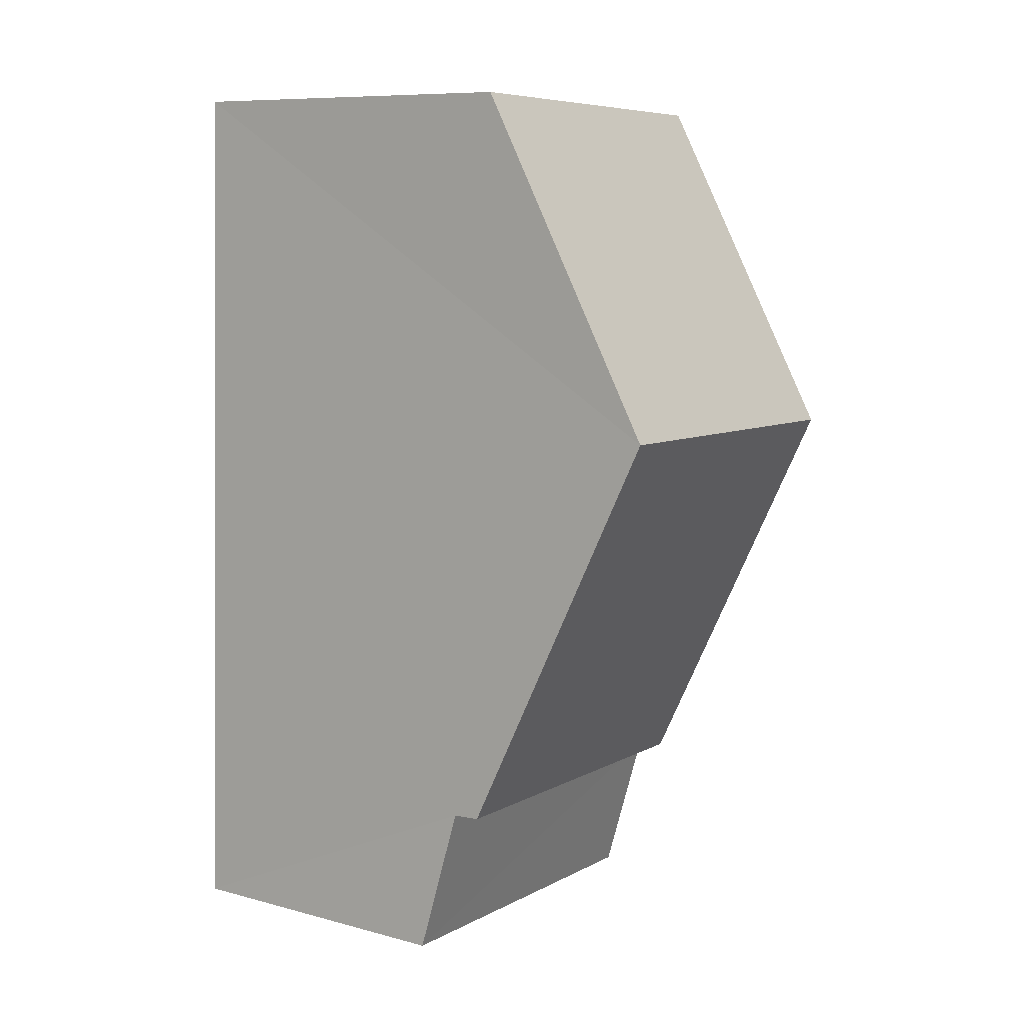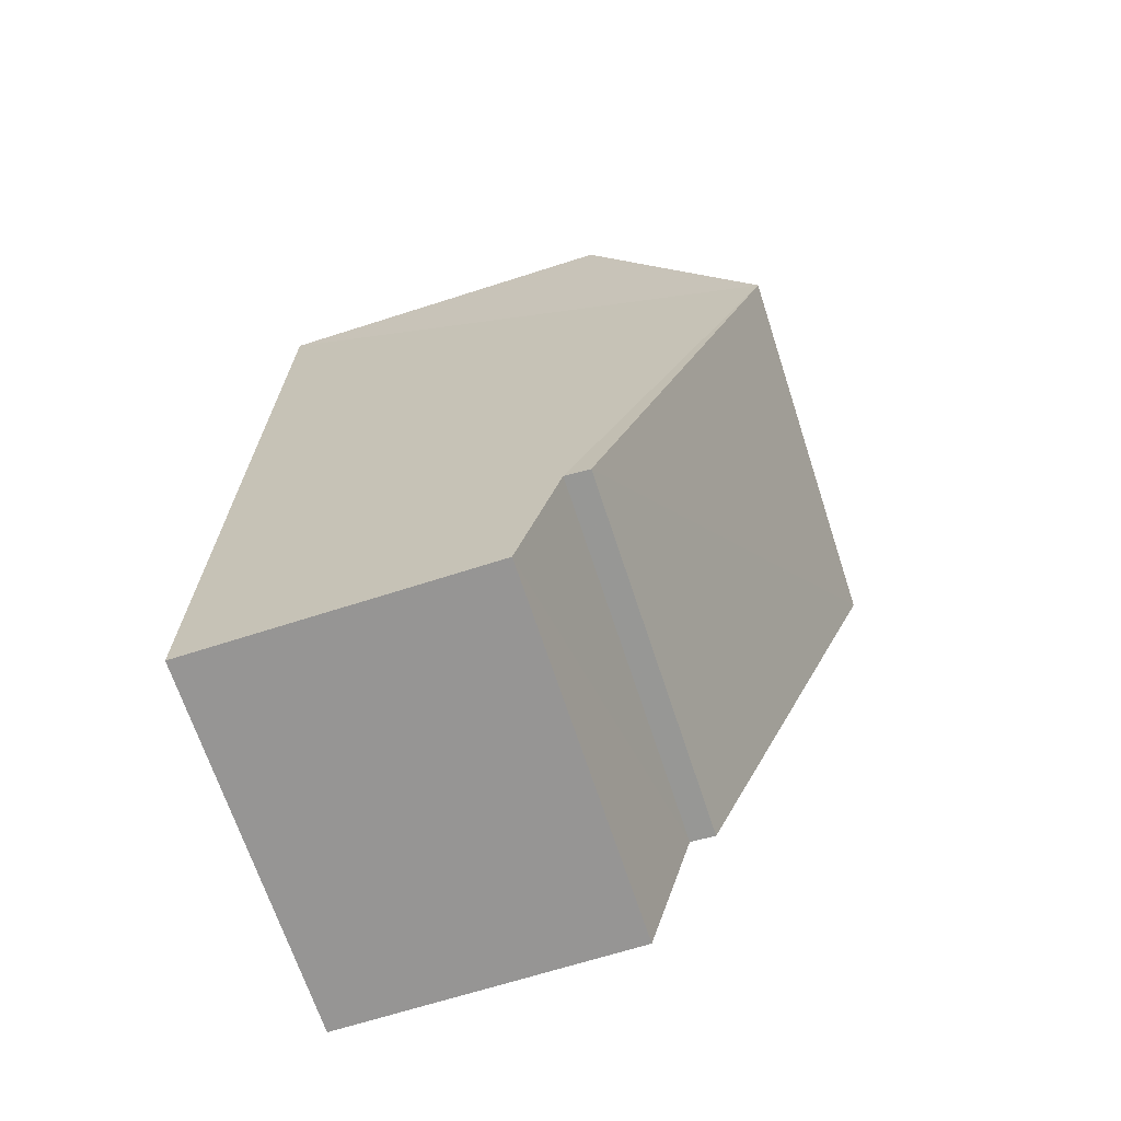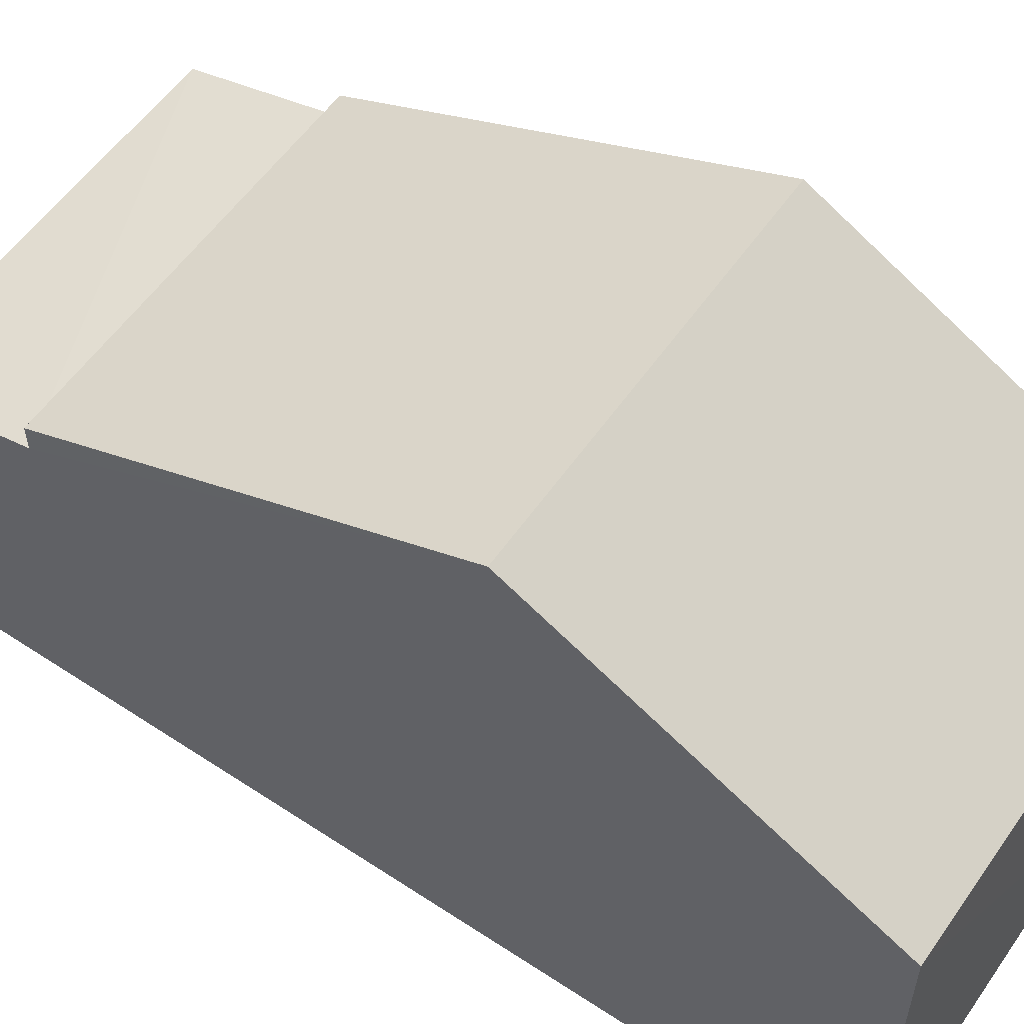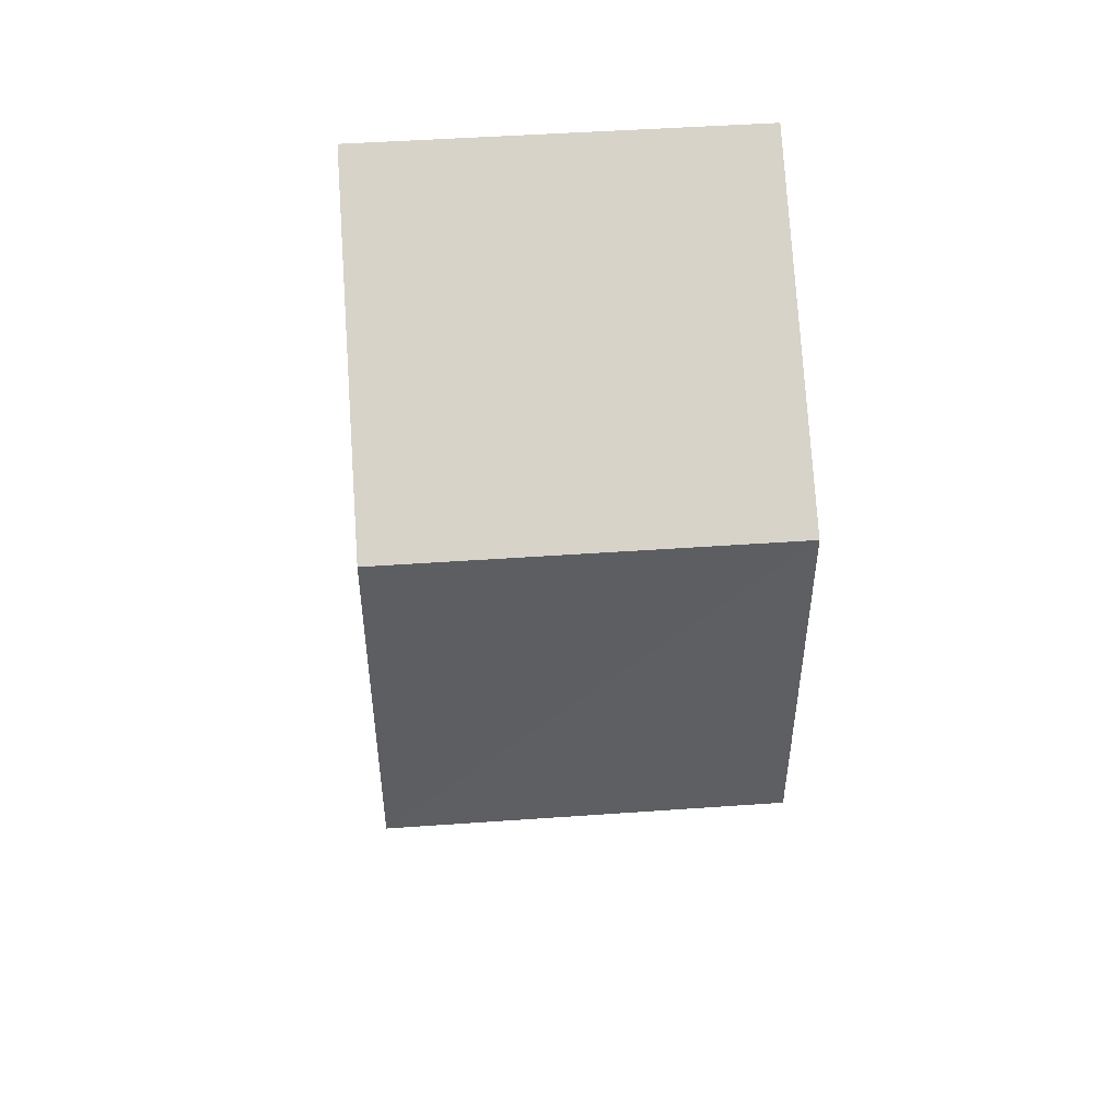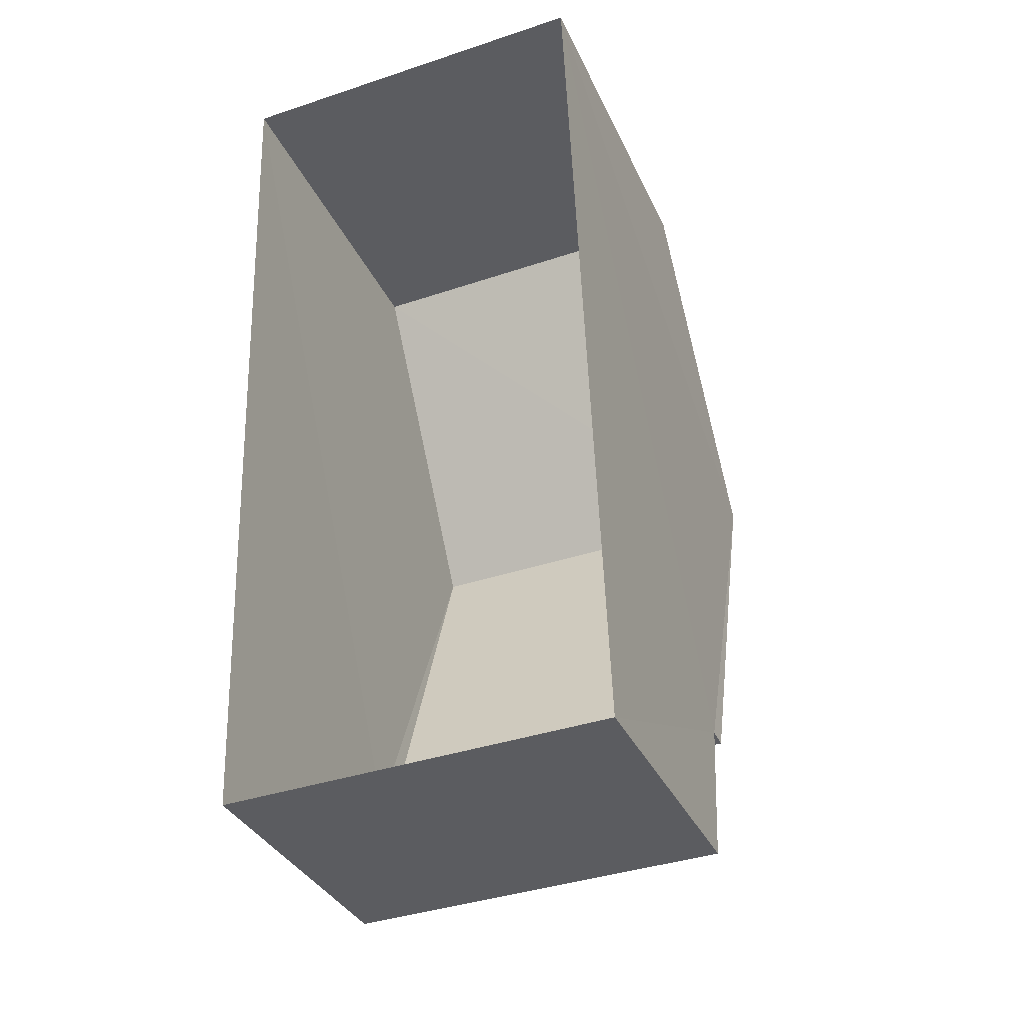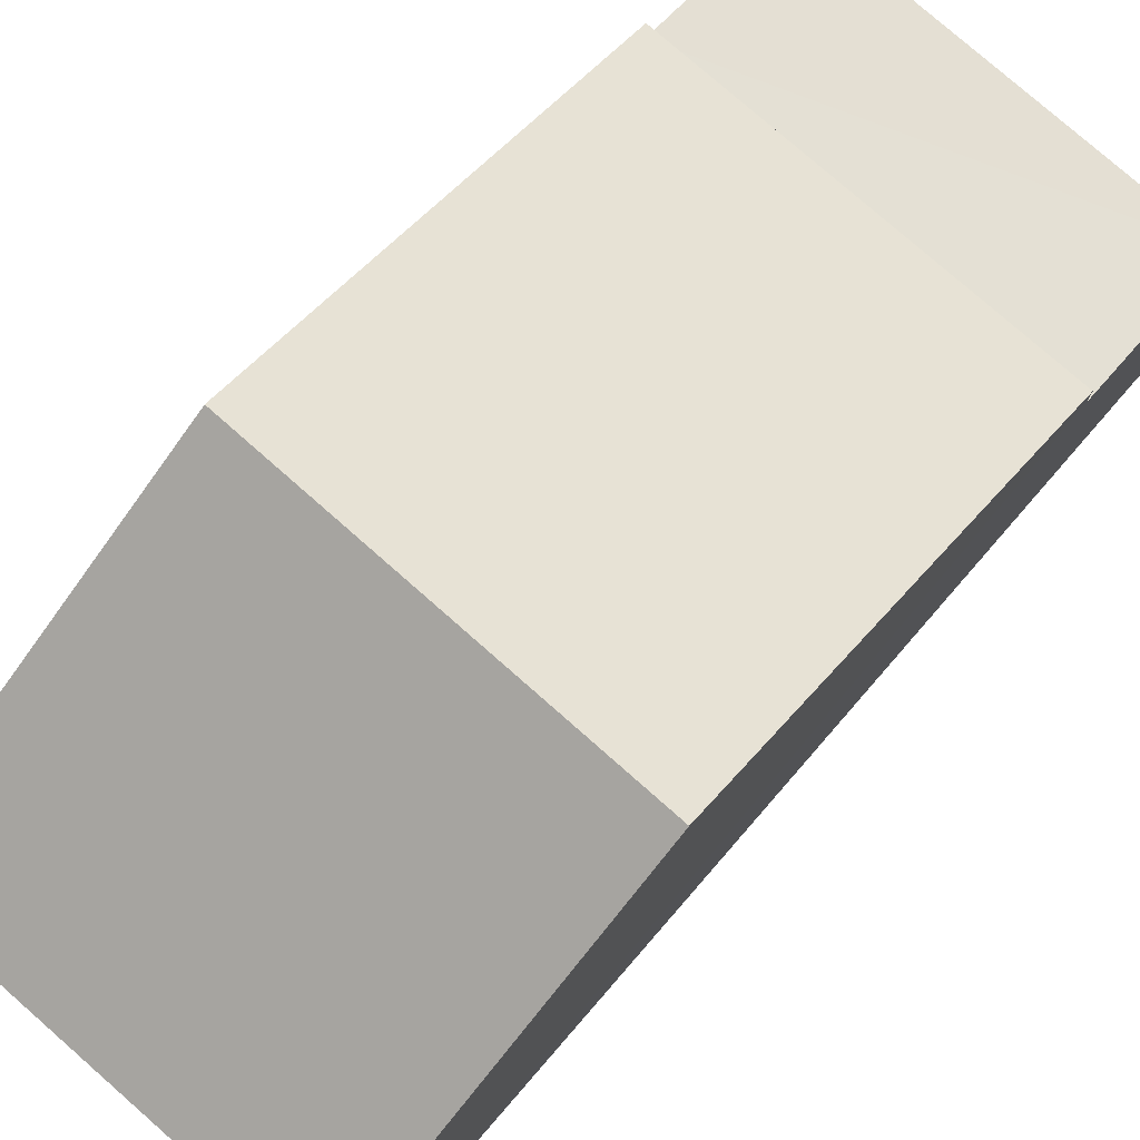
<metadata>
{"format":"obj","ext":"obj","renderer":"f3d","projection":"perspective","resolution":1024,"background":"white","views":[{"elev":10.0,"azim":-55.7,"up":"+Y"},{"elev":-65.4,"azim":-71.9,"up":"+Y"},{"elev":56.8,"azim":122.5,"up":"+Z"},{"elev":77.7,"azim":-3.9,"up":"+Y"},{"elev":-34.3,"azim":-157.9,"up":"+Y"},{"elev":78.1,"azim":-141.1,"up":"+Z"}]}
</metadata>
<code>
v -3.727e+05 -1.051e+05 25.08
v -3.727e+05 -1.051e+05 25.08
v -3.727e+05 -1.051e+05 25.08
v -3.727e+05 -1.051e+05 25.08
v -3.727e+05 -1.051e+05 29.04
v -3.727e+05 -1.051e+05 29.04
v -3.727e+05 -1.051e+05 30.99
v -3.727e+05 -1.051e+05 30.99
v -3.727e+05 -1.051e+05 29.04
v -3.727e+05 -1.051e+05 29.04
v -3.727e+05 -1.051e+05 28.76
v -3.727e+05 -1.051e+05 28.32
v -3.727e+05 -1.051e+05 28.32
v -3.727e+05 -1.051e+05 28.76
f 1 2 3
f 4 1 3
f 5 6 7
f 8 5 7
f 9 10 8
f 7 9 8
f 11 12 13
f 11 14 12
f 6 2 7
f 9 7 14
f 14 1 12
f 14 2 1
f 7 2 14
f 5 3 2
f 6 5 2
f 5 8 3
f 3 11 4
f 8 10 11
f 4 11 13
f 3 8 11
f 14 10 9
f 14 11 10
f 13 1 4
f 13 12 1

</code>
